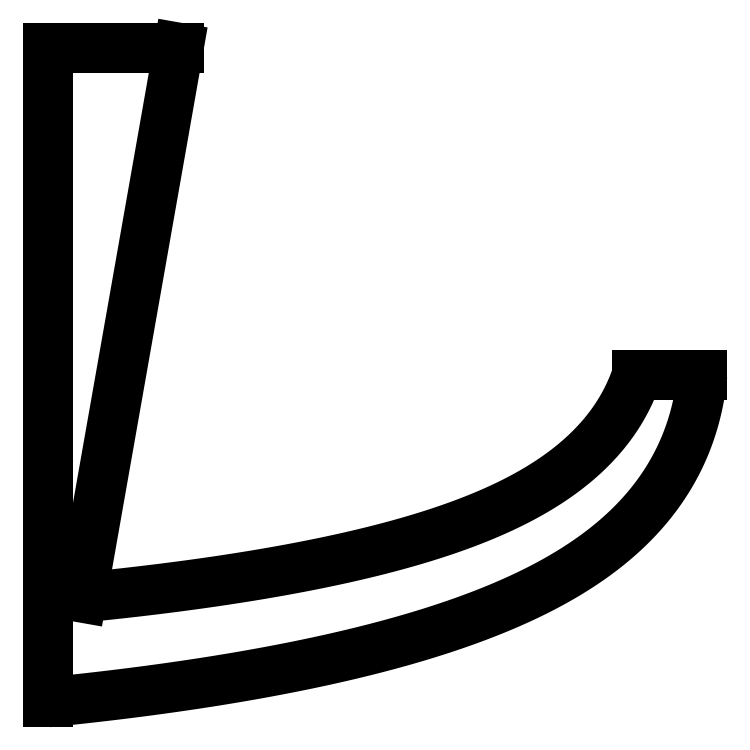
<metadata>
{"format":"dxf","ext":"dxf","renderer":"ezdxf+matplotlib","layout":"modelspace","background":"white","min_lineweight":24,"dpi":150}
</metadata>
<code>
0
SECTION
2
ENTITIES
0
POINT
8
0
10
0
20
0
30
0
0
POINT
8
0
10
0
20
0
30
0
0
POINT
8
0
10
0
20
0
30
0
0
LINE
8
0
10
0
20
0
30
0
11
-6.005e-16
21
-5
31
0
0
LINE
8
0
10
0
20
0
30
0
11
1
21
1.541e-32
31
0
0
LINE
8
0
10
1
20
1.541e-32
30
0
11
0.2594
21
-4.2
31
0
0
SPLINE
8
0
70
4
71
5
72
21
73
15
74
0
42
1e-09
43
1e-10
44
1e-10
40
0
40
0
40
0
40
0
40
0
40
0
40
0.1
40
0.2
40
0.3
40
0.4
40
0.5
40
0.6
40
0.7
40
0.8
40
0.9
40
1
40
1
40
1
40
1
40
1
40
1
41
1
41
1
41
1
41
1
41
1
41
1
41
1
41
1
41
1
41
1
41
1
41
1
41
1
41
1
41
1
10
-6.005e-16
20
-5
30
0
10
0.1834
20
-4.982
30
0
10
0.5433
20
-4.943
30
0
10
1.063
20
-4.876
30
0
10
1.714
20
-4.772
30
0
10
2.453
20
-4.613
30
0
10
3.111
20
-4.423
30
0
10
3.676
20
-4.198
30
0
10
4.142
20
-3.935
30
0
10
4.504
20
-3.632
30
0
10
4.767
20
-3.292
30
0
10
4.904
20
-2.992
30
0
10
4.967
20
-2.752
30
0
10
4.992
20
-2.585
30
0
10
5
20
-2.5
30
0
0
SPLINE
8
0
70
4
71
5
72
21
73
15
74
0
42
1e-09
43
1e-10
44
1e-10
40
0
40
0
40
0
40
0
40
0
40
0
40
0.1
40
0.2
40
0.3
40
0.4
40
0.5
40
0.6
40
0.7
40
0.8
40
0.9
40
1
40
1
40
1
40
1
40
1
40
1
41
1
41
1
41
1
41
1
41
1
41
1
41
1
41
1
41
1
41
1
41
1
41
1
41
1
41
1
41
1
10
0.2594
20
-4.2
30
0
10
0.4048
20
-4.186
30
0
10
0.6905
20
-4.156
30
0
10
1.104
20
-4.106
30
0
10
1.626
20
-4.029
30
0
10
2.223
20
-3.916
30
0
10
2.761
20
-3.783
30
0
10
3.232
20
-3.628
30
0
10
3.631
20
-3.45
30
0
10
3.954
20
-3.247
30
0
10
4.207
20
-3.021
30
0
10
4.356
20
-2.823
30
0
10
4.439
20
-2.665
30
0
10
4.482
20
-2.556
30
0
10
4.5
20
-2.5
30
0
0
LINE
8
0
10
5
20
-2.5
30
0
11
4.5
21
-2.5
31
0
0
ENDSEC
0
EOF

</code>
